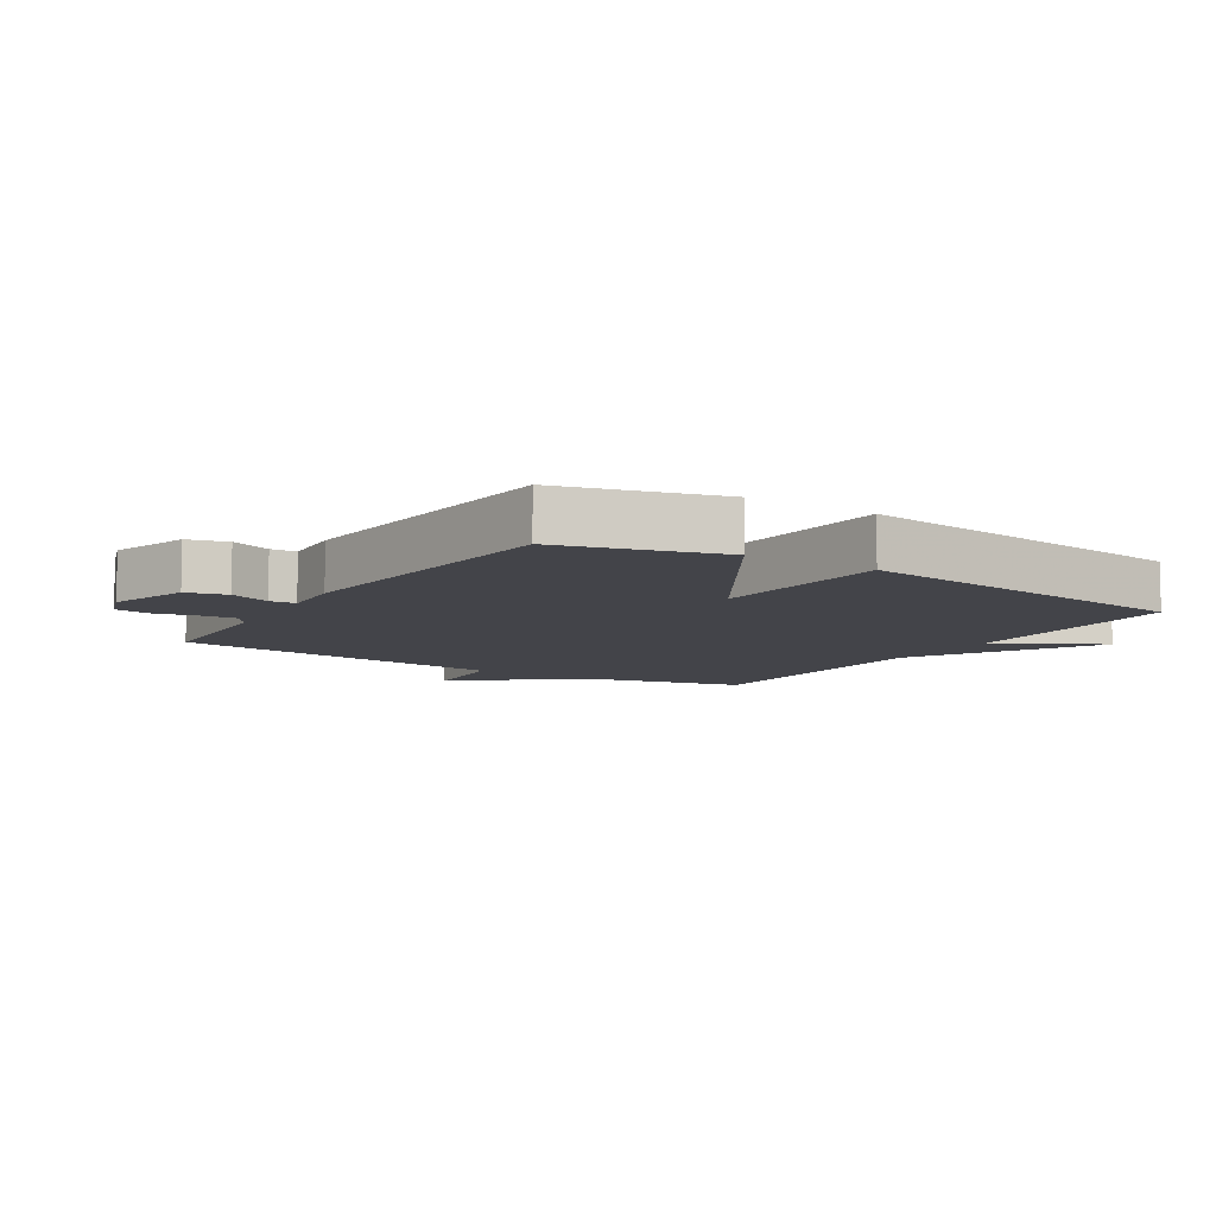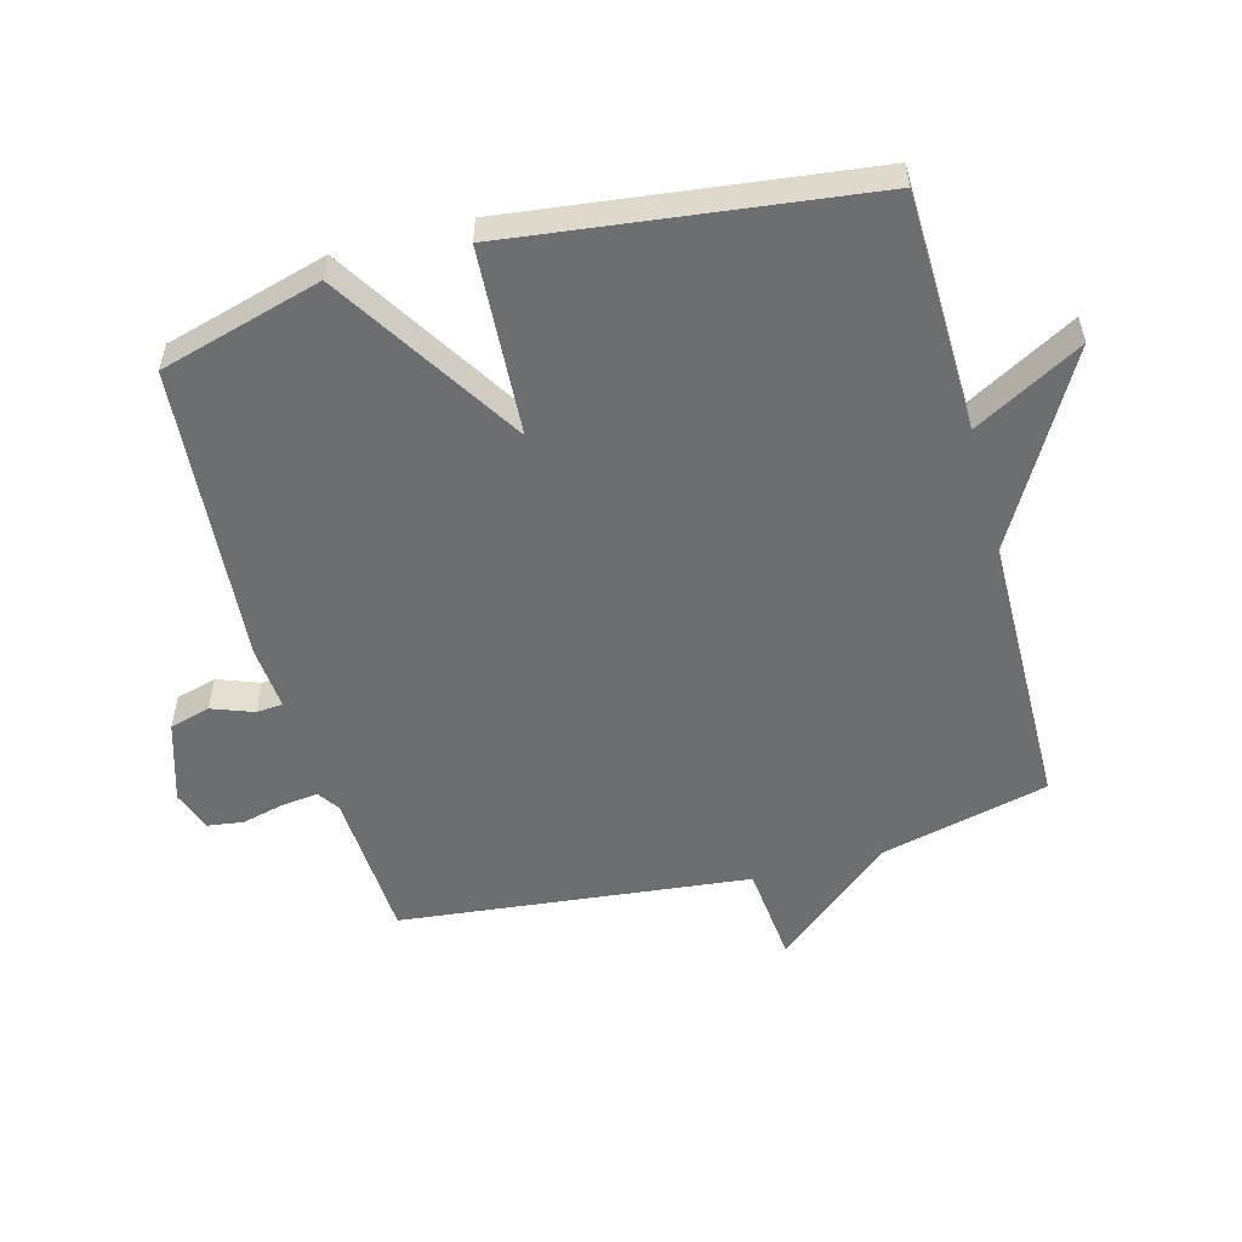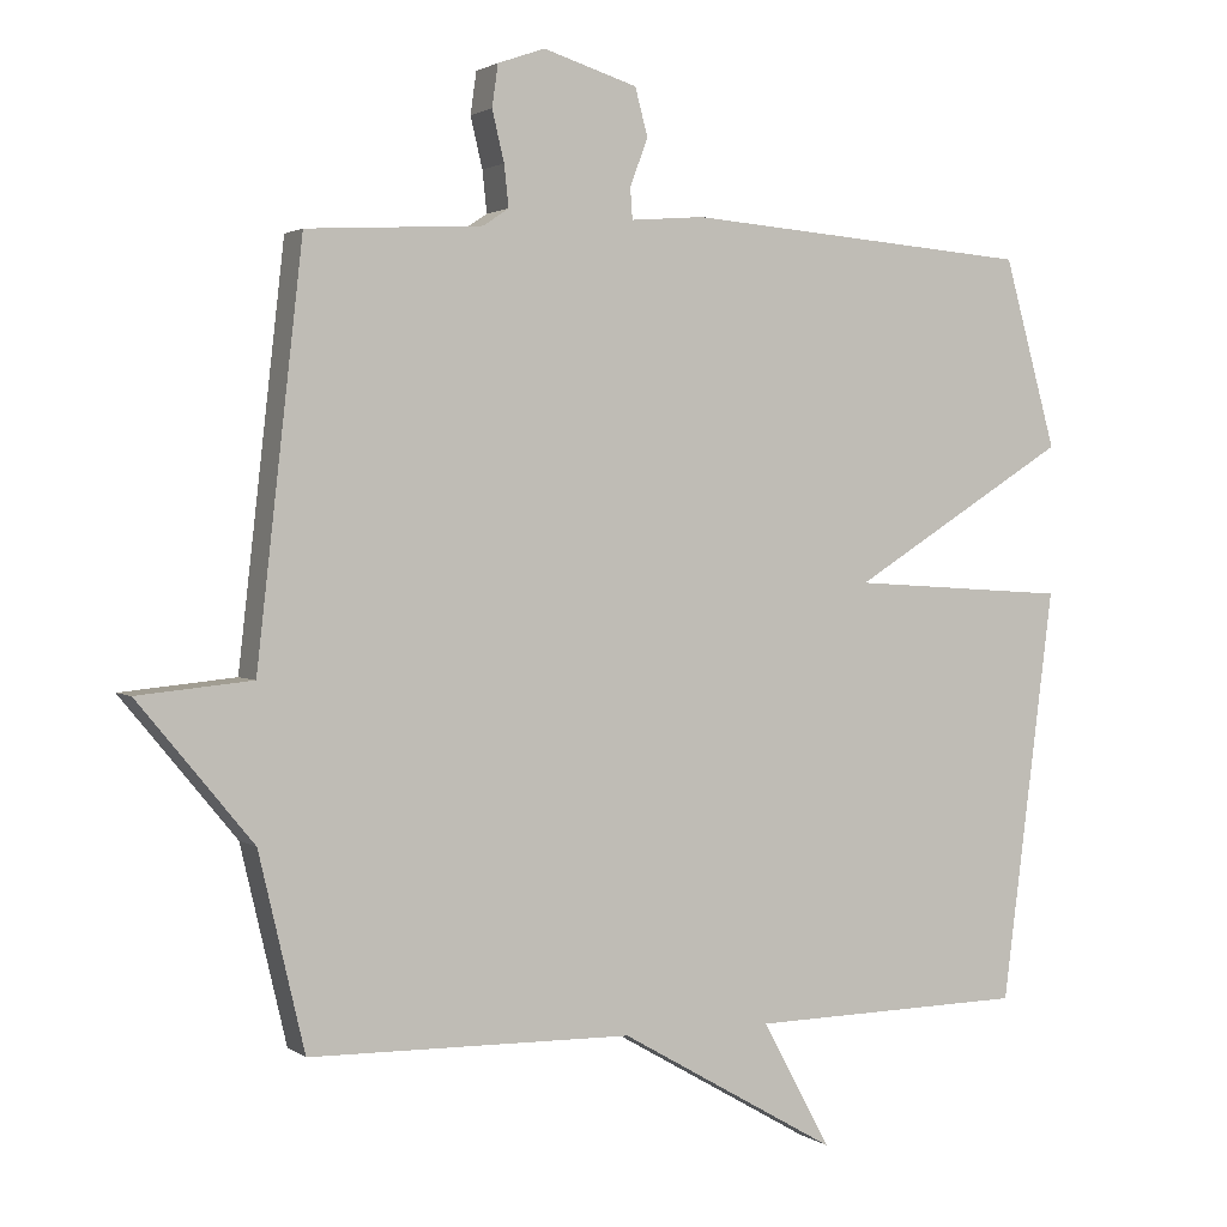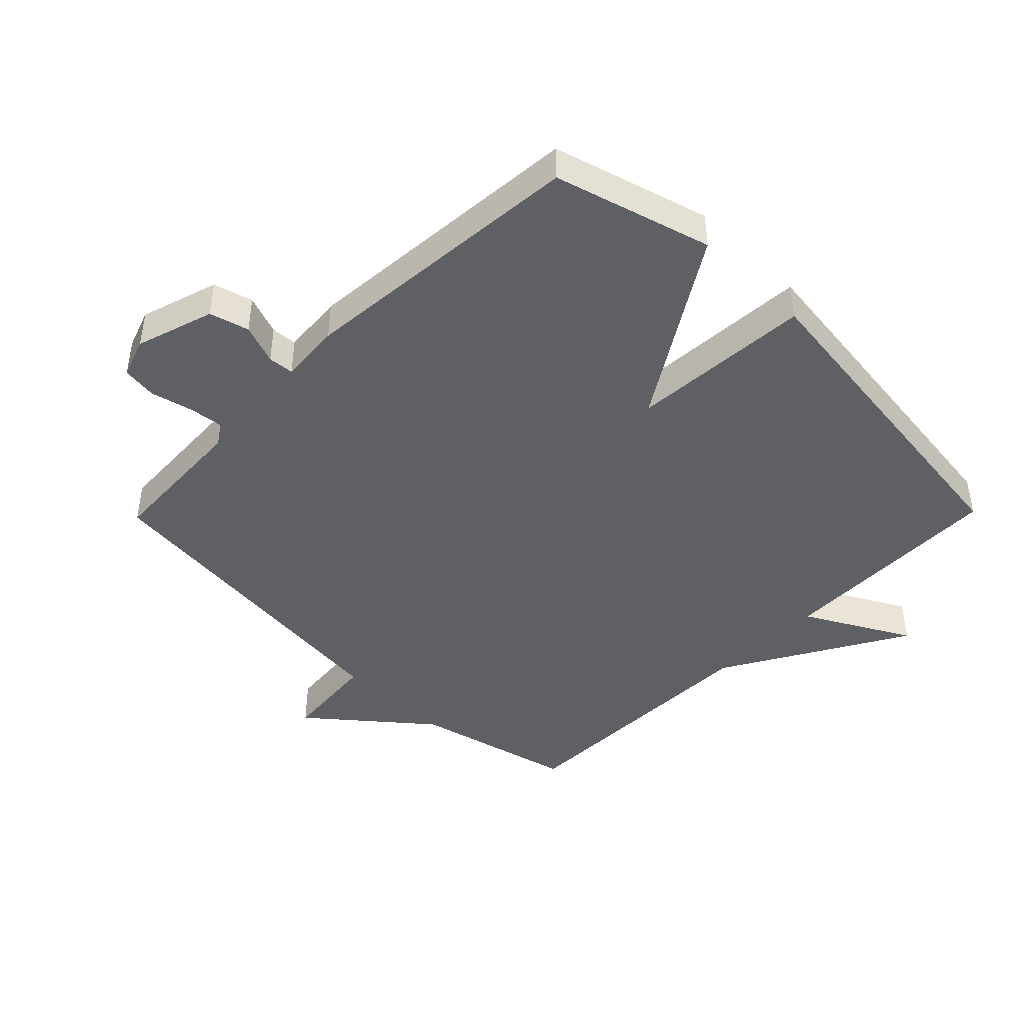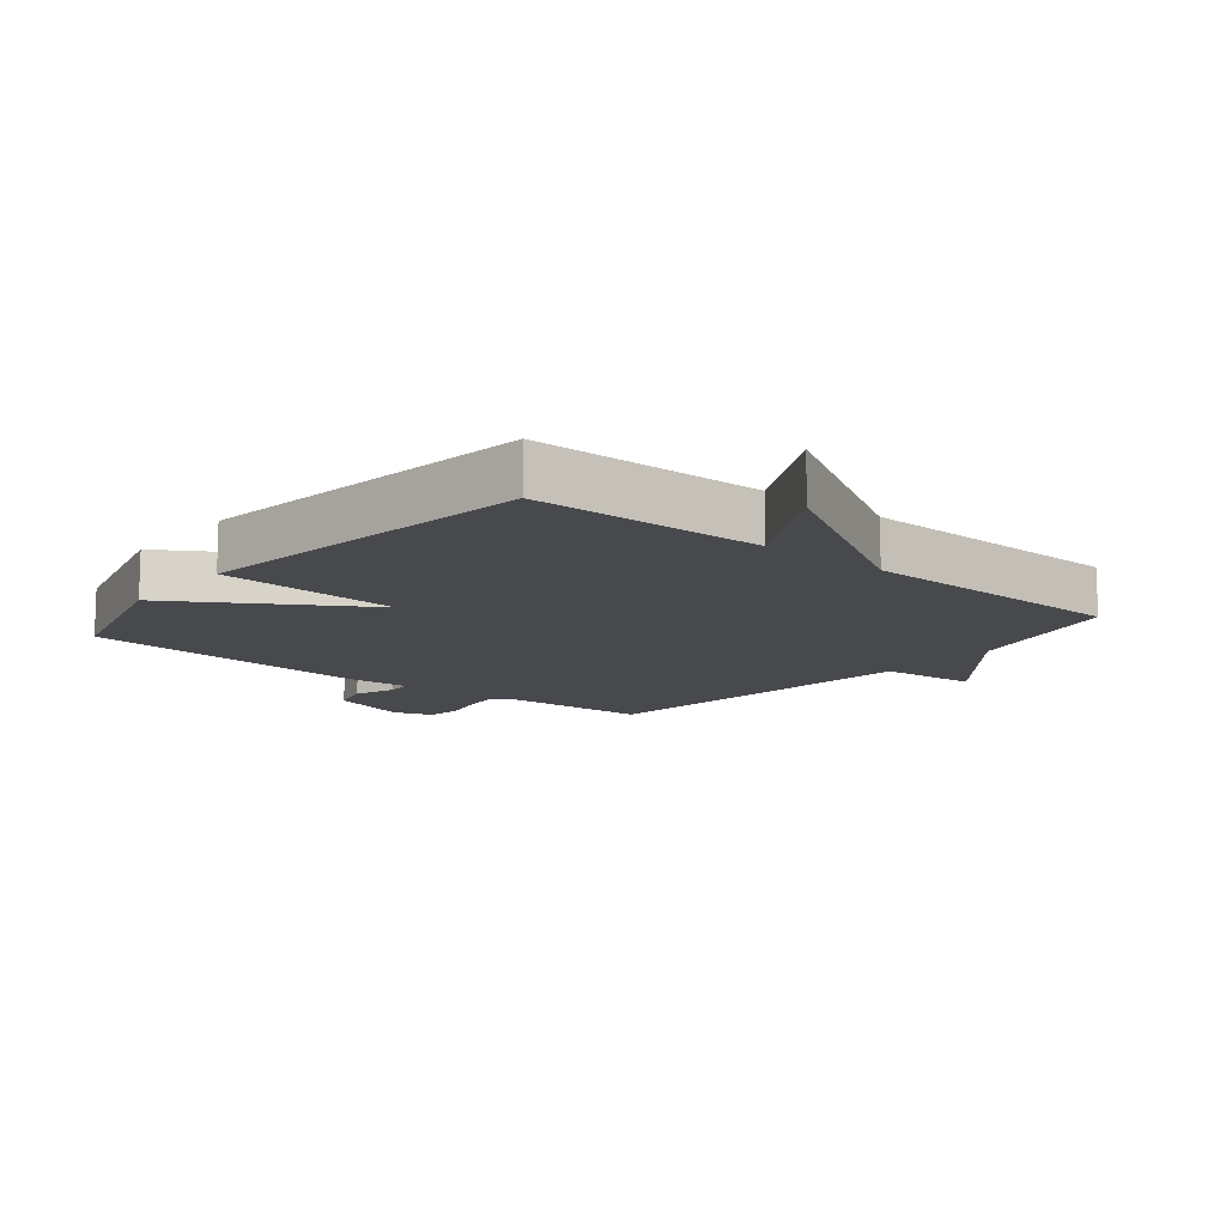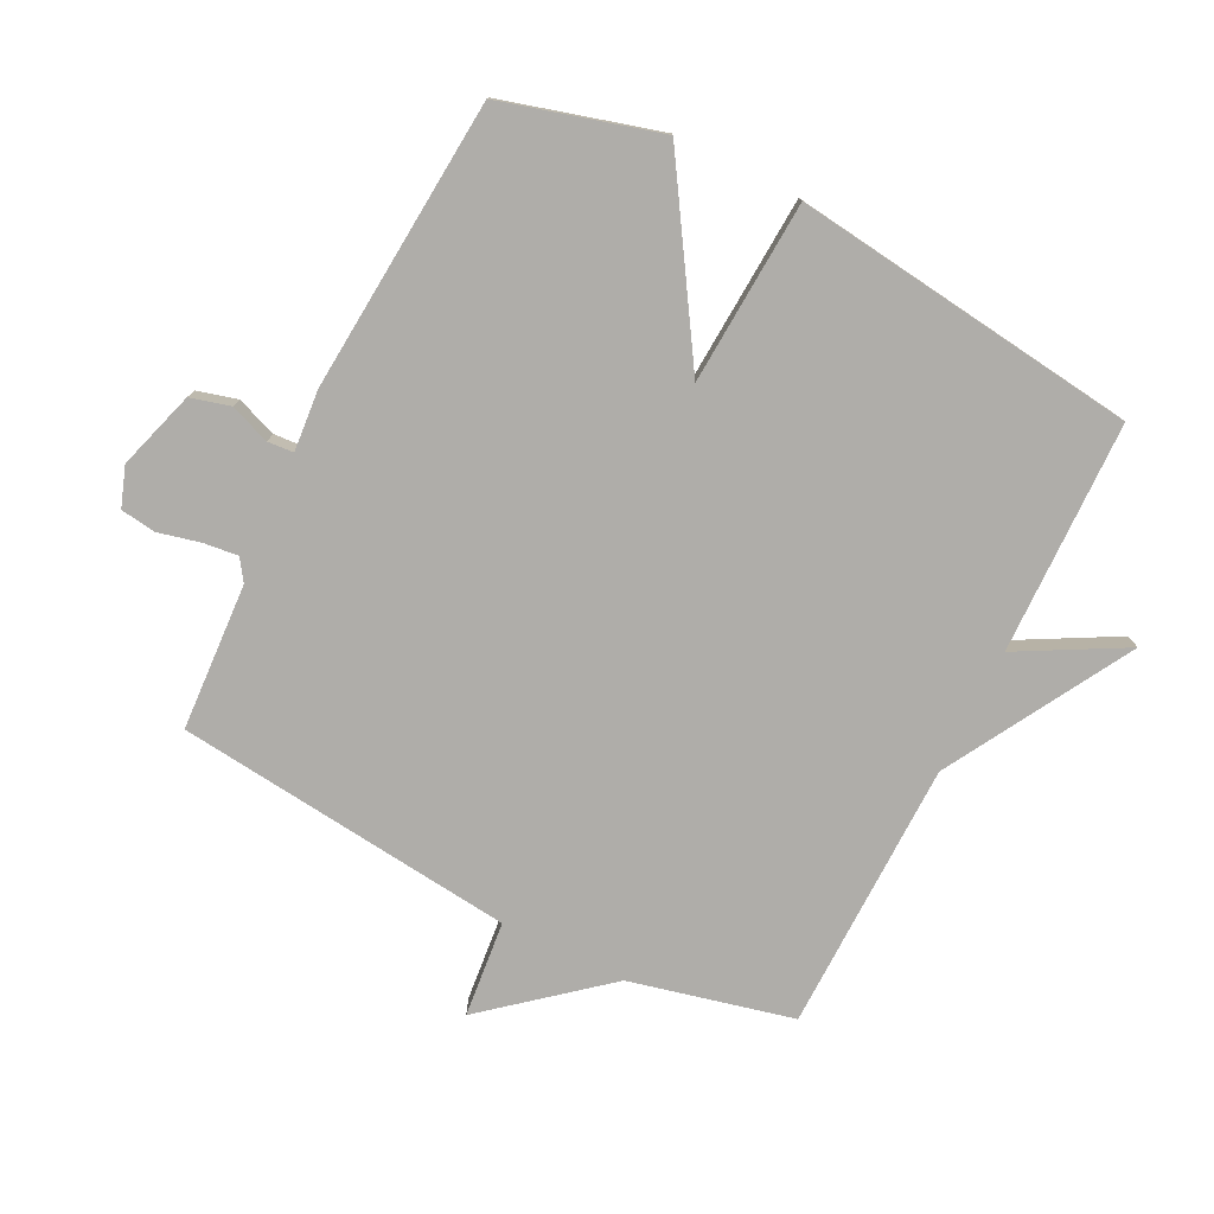
<metadata>
{"format":"obj","ext":"obj","renderer":"f3d","projection":"perspective","resolution":1024,"background":"white","views":[{"elev":-8.5,"azim":57.4,"up":"+Y"},{"elev":-54.2,"azim":105.3,"up":"+Y"},{"elev":2.0,"azim":-25.2,"up":"+Z"},{"elev":-44.0,"azim":45.6,"up":"+Y"},{"elev":-12.3,"azim":140.4,"up":"+Y"},{"elev":-77.3,"azim":63.5,"up":"+Y"}]}
</metadata>
<code>
v -0.5 0.07 0.5
v -0.266 0.07 0.513
v -0.232 0.07 0.536
v -0.238 0.07 0.591
v -0.254 0.07 0.658
v -0.246 0.07 0.714
v -0.183 0.07 0.736
v -0.058 0.07 0.697
v -0.041 0.07 0.634
v -0.065 0.07 0.57
v -0.062 0.07 0.529
v 0.036 0.07 0.537
v 0.5 0.07 0.5
v 0.57 0.07 0.249
v 0.279 0.07 0.067
v 0.57 0.07 0.049
v 0.5 0.07 -0.5
v 0.131 0.07 -0.507
v 0.222 0.07 -0.675
v -0.069 0.07 -0.507
v -0.5 0.07 -0.5
v -0.561 0.07 -0.241
v -0.714 0.07 -0.056
v -0.561 0.07 -0.041
v -0.5 0 0.5
v -0.266 0 0.513
v -0.232 0 0.536
v -0.238 0 0.591
v -0.254 0 0.658
v -0.246 0 0.714
v -0.183 0 0.736
v -0.058 0 0.697
v -0.041 0 0.634
v -0.065 0 0.57
v -0.062 0 0.529
v 0.036 0 0.537
v 0.5 0 0.5
v 0.57 0 0.249
v 0.279 0 0.067
v 0.57 0 0.049
v 0.5 0 -0.5
v 0.131 0 -0.507
v 0.222 0 -0.675
v -0.069 0 -0.507
v -0.5 0 -0.5
v -0.561 0 -0.241
v -0.714 0 -0.056
v -0.561 0 -0.041
f 22 23 24
f 24 1 2
f 22 24 2
f 21 22 2
f 20 21 2
f 18 19 20
f 17 18 20
f 16 17 20
f 15 16 20
f 15 20 2 3
f 13 14 15
f 12 13 15
f 11 12 15
f 11 15 3 4
f 5 6 7
f 4 5 7
f 11 4 7
f 10 11 7
f 7 8 9 10
f 48 47 46
f 26 25 48
f 26 48 46
f 26 46 45
f 26 45 44
f 44 43 42
f 44 42 41
f 44 41 40
f 44 40 39
f 27 26 44 39
f 39 38 37
f 39 37 36
f 39 36 35
f 28 27 39 35
f 31 30 29
f 31 29 28
f 31 28 35
f 31 35 34
f 34 33 32 31
f 1 25 26 2
f 2 26 27 3
f 3 27 28 4
f 4 28 29 5
f 5 29 30 6
f 6 30 31 7
f 7 31 32 8
f 8 32 33 9
f 9 33 34 10
f 10 34 35 11
f 11 35 36 12
f 12 36 37 13
f 13 37 38 14
f 14 38 39 15
f 15 39 40 16
f 16 40 41 17
f 17 41 42 18
f 18 42 43 19
f 19 43 44 20
f 20 44 45 21
f 21 45 46 22
f 22 46 47 23
f 23 47 48 24
f 24 48 25 1

</code>
